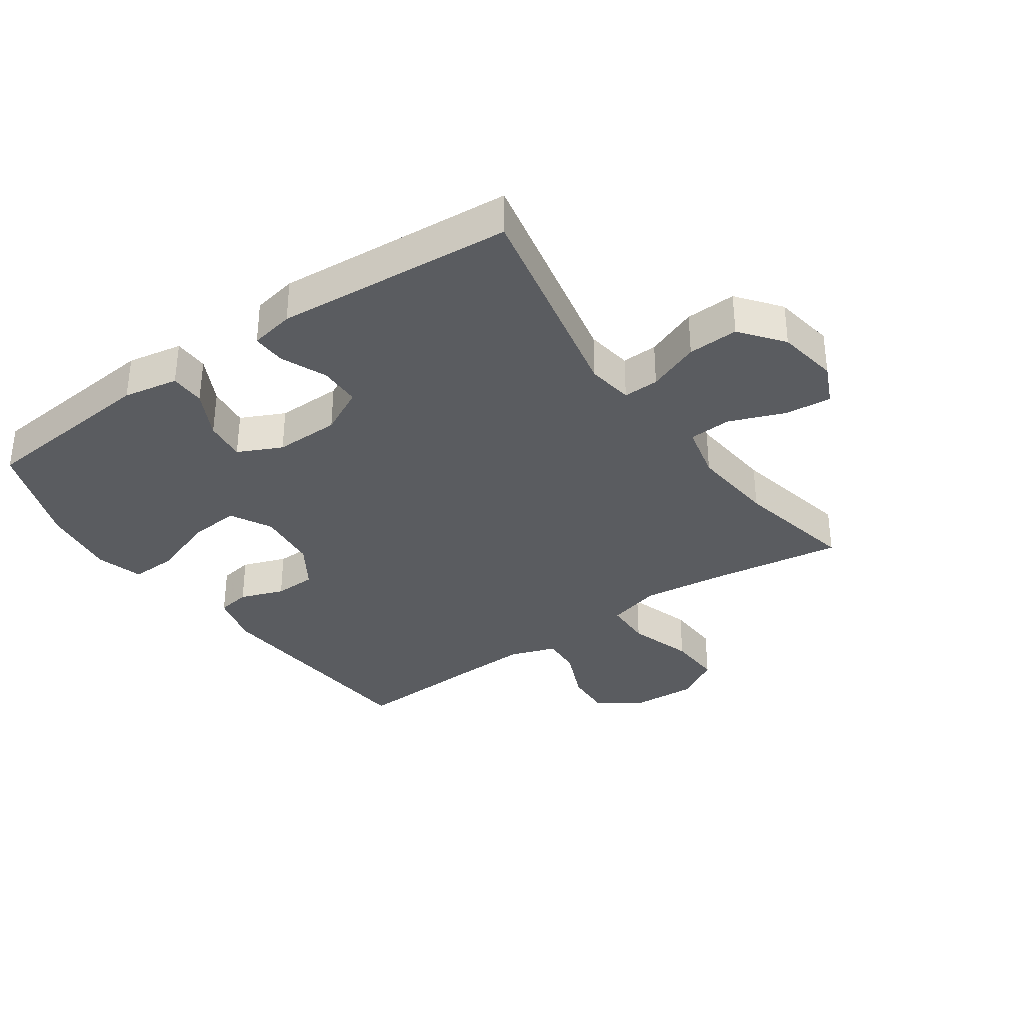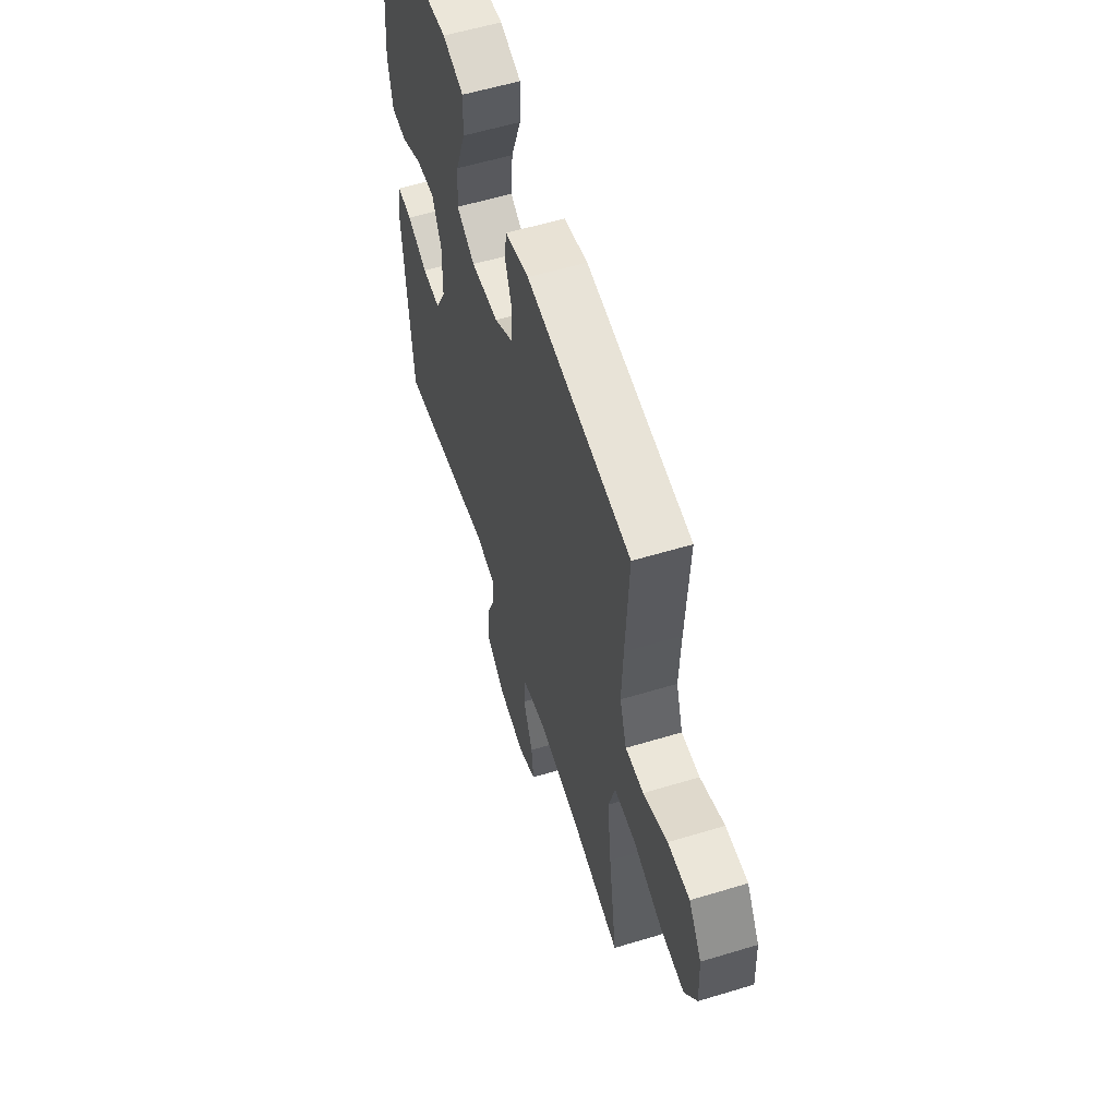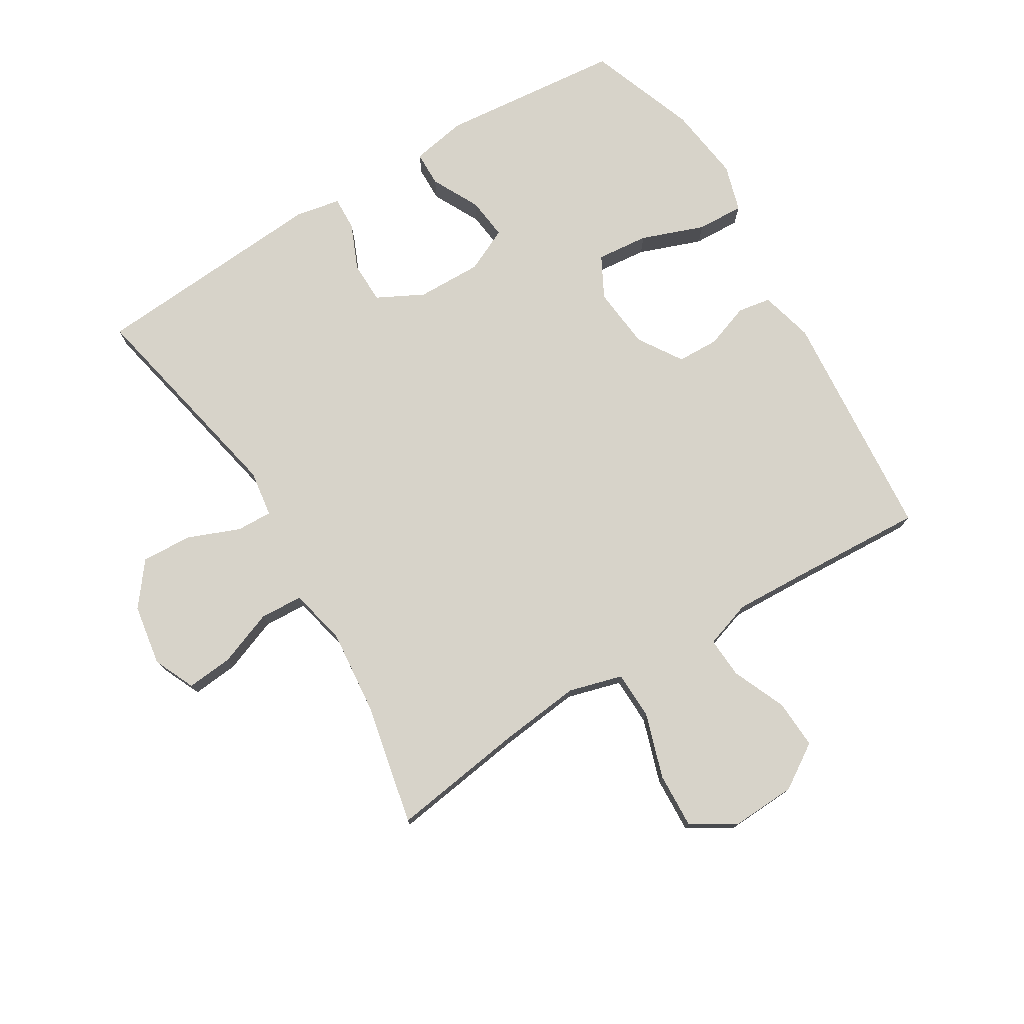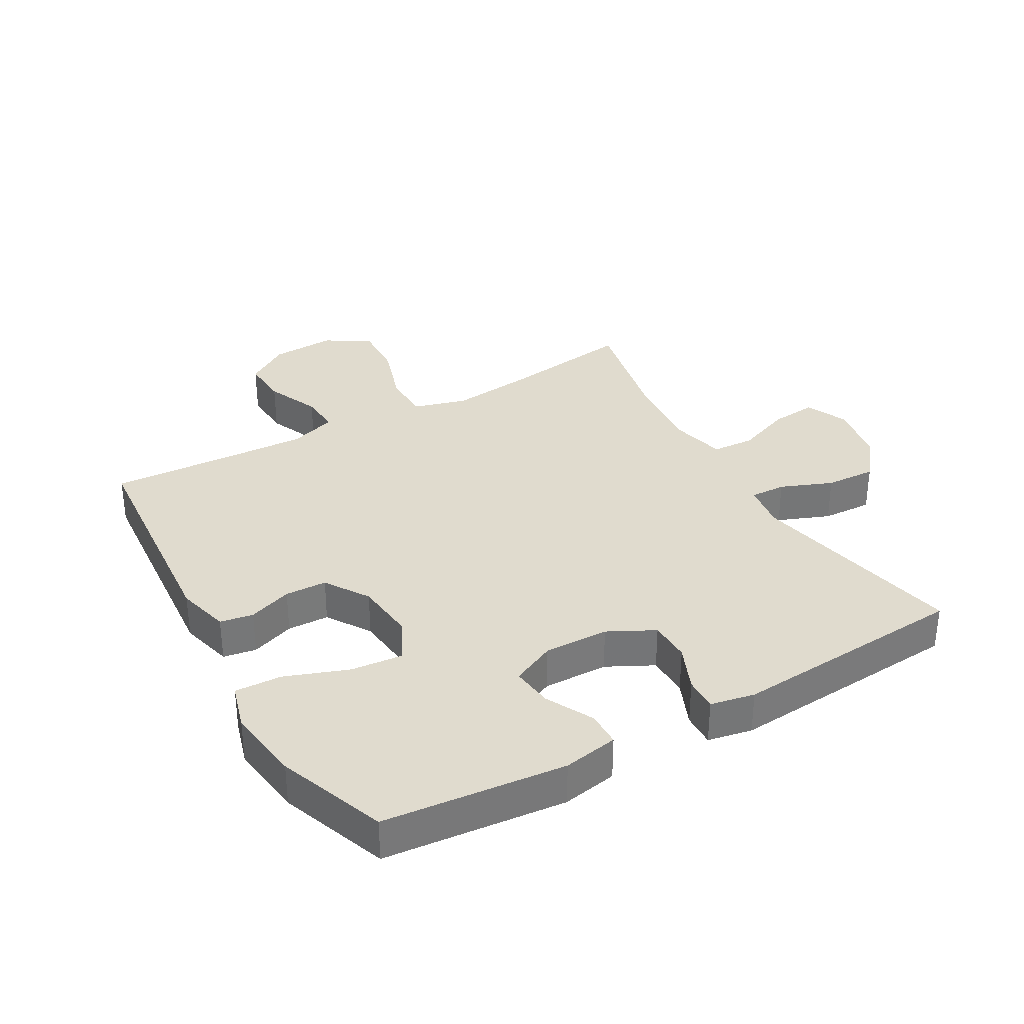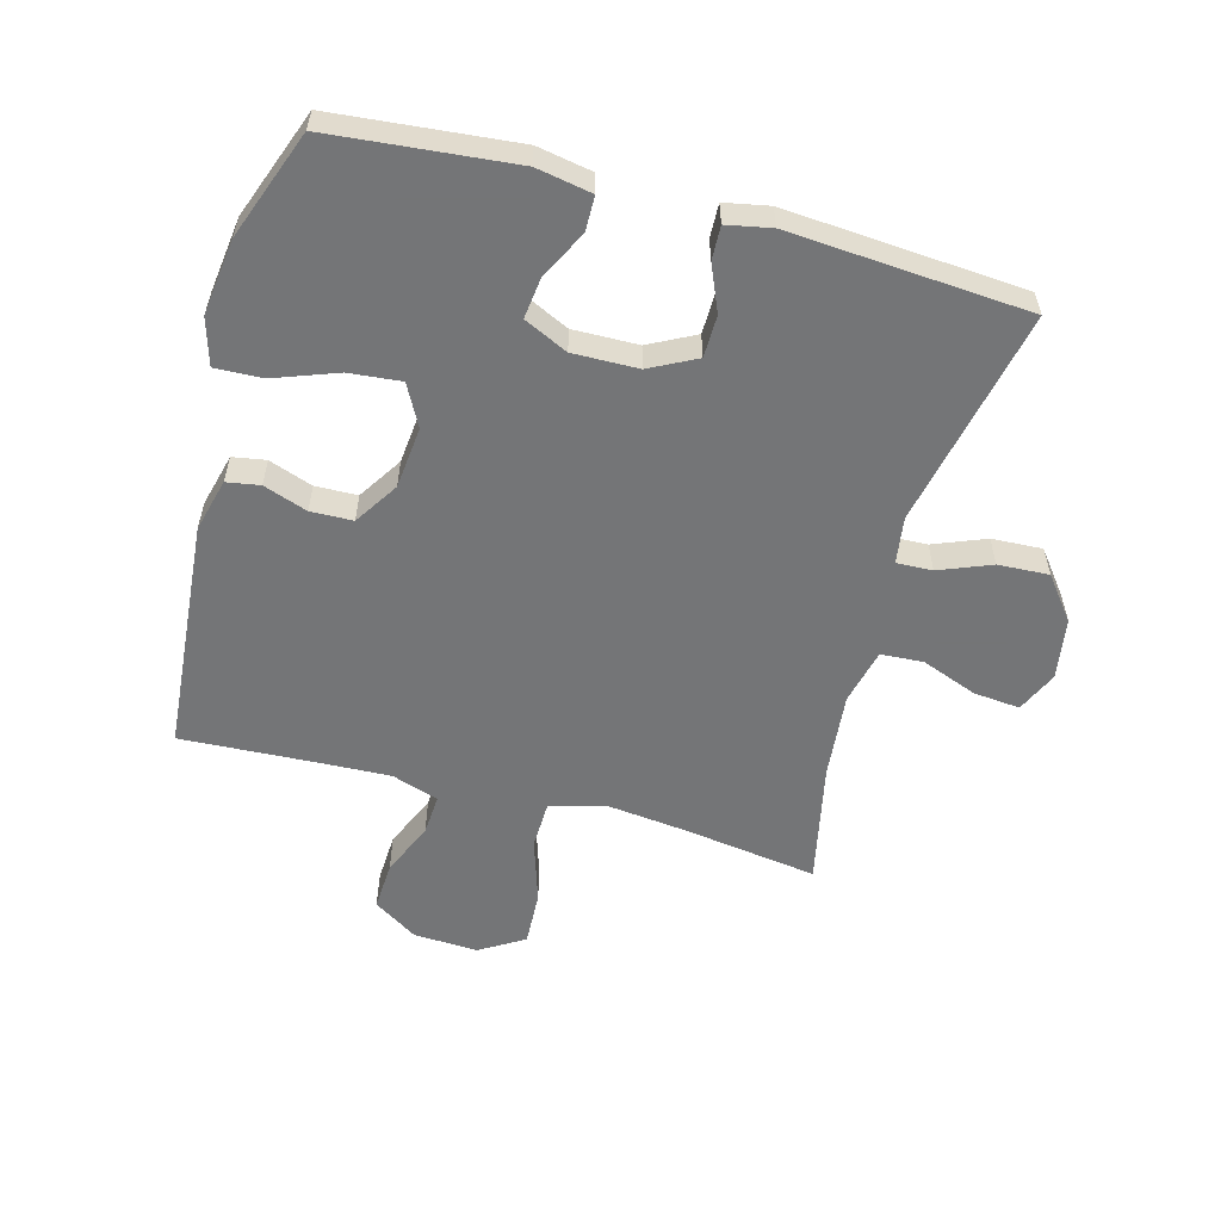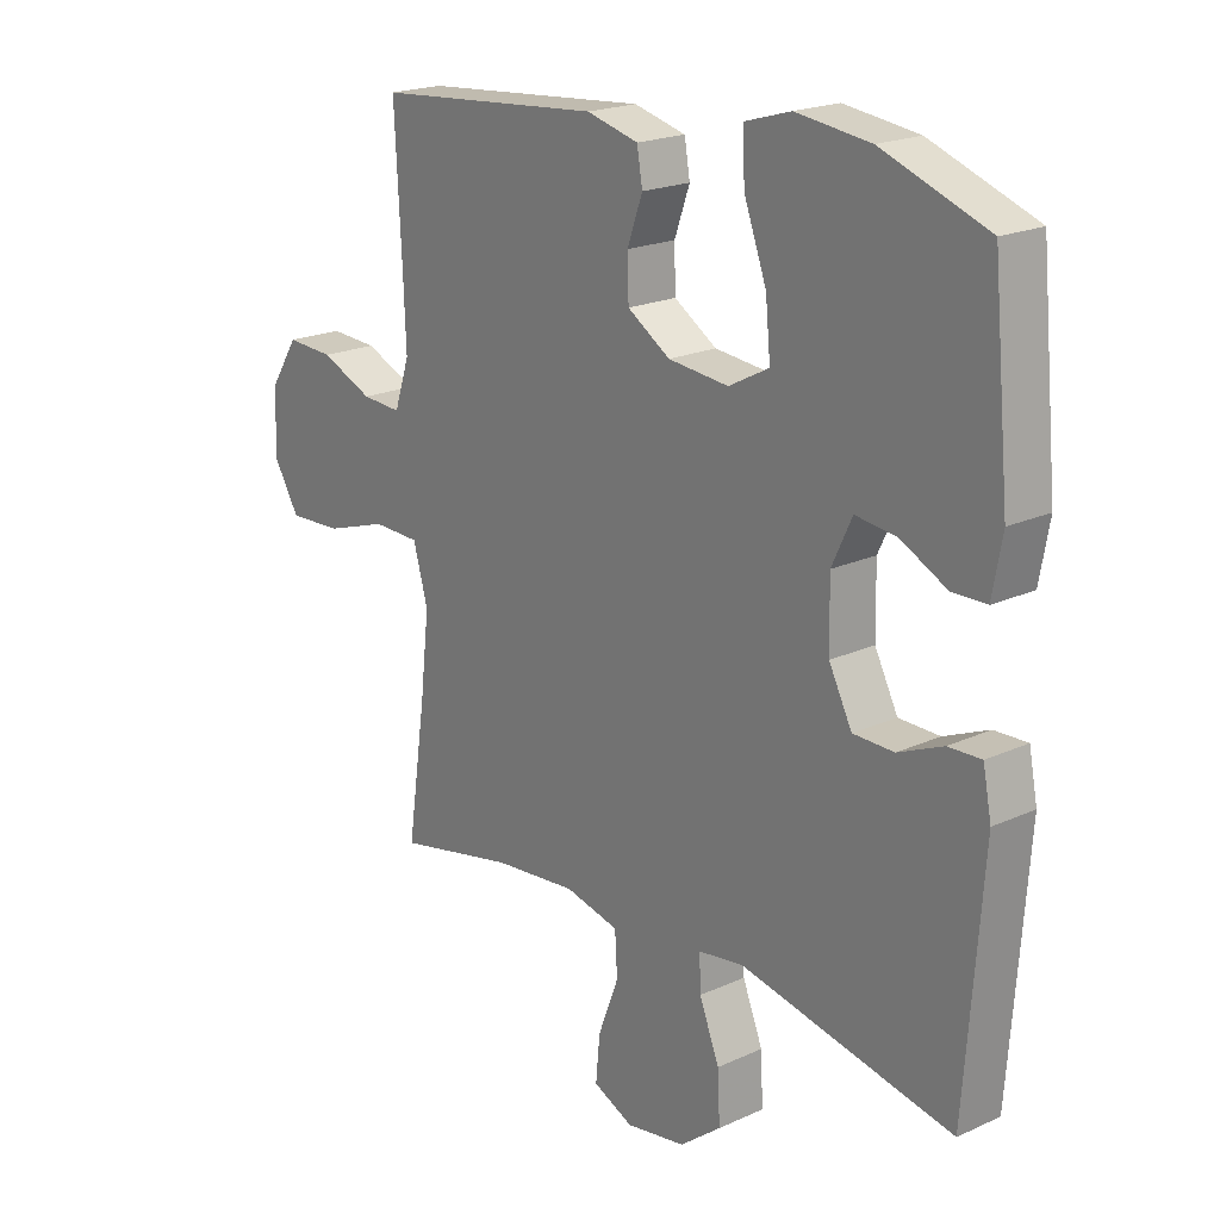
<metadata>
{"format":"obj","ext":"obj","renderer":"f3d","projection":"perspective","resolution":1024,"background":"white","views":[{"elev":-34.3,"azim":124.9,"up":"+Y"},{"elev":57.9,"azim":-107.4,"up":"+Z"},{"elev":76.2,"azim":-121.2,"up":"+Y"},{"elev":33.7,"azim":60.3,"up":"+Y"},{"elev":-56.4,"azim":74.8,"up":"+Y"},{"elev":20.2,"azim":50.1,"up":"+Z"}]}
</metadata>
<code>
v 0.5 0.07 0.5
v 0.528 0.07 0.209
v 0.512 0.07 0.121
v 0.456 0.07 0.12
v 0.38 0.07 0.159
v 0.313 0.07 0.167
v 0.28 0.07 0.097
v 0.282 0.07 -0.007
v 0.32 0.07 -0.081
v 0.387 0.07 -0.082
v 0.46 0.07 -0.051
v 0.514 0.07 -0.049
v 0.528 0.07 -0.12
v 0.5 0.07 -0.5
v 0.151 0.07 -0.427
v 0.077 0.07 -0.438
v 0.079 0.07 -0.495
v 0.112 0.07 -0.578
v 0.116 0.07 -0.659
v 0.048 0.07 -0.712
v -0.05 0.07 -0.728
v -0.116 0.07 -0.698
v -0.109 0.07 -0.624
v -0.075 0.07 -0.535
v -0.079 0.07 -0.467
v -0.168 0.07 -0.446
v -0.305 0.07 -0.459
v -0.5 0.07 -0.5
v -0.469 0.07 -0.287
v -0.454 0.07 -0.155
v -0.478 0.07 -0.069
v -0.555 0.07 -0.067
v -0.658 0.07 -0.1
v -0.746 0.07 -0.104
v -0.789 0.07 -0.033
v -0.784 0.07 0.07
v -0.738 0.07 0.141
v -0.66 0.07 0.137
v -0.574 0.07 0.1
v -0.509 0.07 0.096
v -0.484 0.07 0.171
v -0.489 0.07 0.29
v -0.5 0.07 0.5
v -0.127 0.07 0.531
v -0.042 0.07 0.509
v -0.033 0.07 0.456
v -0.058 0.07 0.386
v -0.056 0.07 0.319
v 0.014 0.07 0.274
v 0.113 0.07 0.264
v 0.179 0.07 0.299
v 0.171 0.07 0.382
v 0.134 0.07 0.483
v 0.131 0.07 0.558
v 0.206 0.07 0.58
v 0.327 0.07 0.564
v 0.5 0 0.5
v 0.528 0 0.209
v 0.512 0 0.121
v 0.456 0 0.12
v 0.38 0 0.159
v 0.313 0 0.167
v 0.28 0 0.097
v 0.282 0 -0.007
v 0.32 0 -0.081
v 0.387 0 -0.082
v 0.46 0 -0.051
v 0.514 0 -0.049
v 0.528 0 -0.12
v 0.5 0 -0.5
v 0.151 0 -0.427
v 0.077 0 -0.438
v 0.079 0 -0.495
v 0.112 0 -0.578
v 0.116 0 -0.659
v 0.048 0 -0.712
v -0.05 0 -0.728
v -0.116 0 -0.698
v -0.109 0 -0.624
v -0.075 0 -0.535
v -0.079 0 -0.467
v -0.168 0 -0.446
v -0.305 0 -0.459
v -0.5 0 -0.5
v -0.469 0 -0.287
v -0.454 0 -0.155
v -0.478 0 -0.069
v -0.555 0 -0.067
v -0.658 0 -0.1
v -0.746 0 -0.104
v -0.789 0 -0.033
v -0.784 0 0.07
v -0.738 0 0.141
v -0.66 0 0.137
v -0.574 0 0.1
v -0.509 0 0.096
v -0.484 0 0.171
v -0.489 0 0.29
v -0.5 0 0.5
v -0.127 0 0.531
v -0.042 0 0.509
v -0.033 0 0.456
v -0.058 0 0.386
v -0.056 0 0.319
v 0.014 0 0.274
v 0.113 0 0.264
v 0.179 0 0.299
v 0.171 0 0.382
v 0.134 0 0.483
v 0.131 0 0.558
v 0.206 0 0.58
v 0.327 0 0.564
f 52 53 54 55
f 51 52 55 56
f 44 45 46 47
f 42 43 44 47
f 41 42 47 48
f 40 41 48 49
f 36 37 38 39
f 36 39 40
f 35 36 40
f 32 33 34 35
f 31 32 35 40
f 30 31 40 49
f 27 28 29
f 26 27 29 30
f 25 26 30 49
f 21 22 23 24
f 17 18 19 20
f 16 17 20 21
f 12 13 14 15
f 10 11 12 15
f 9 10 15 16
f 8 9 16
f 7 8 16
f 2 3 4 5
f 2 5 6
f 51 56 1 2
f 50 51 2 6
f 49 50 6 7
f 21 24 25 49
f 7 16 21 49
f 111 110 109 108
f 112 111 108 107
f 103 102 101 100
f 103 100 99 98
f 104 103 98 97
f 105 104 97 96
f 95 94 93 92
f 96 95 92
f 96 92 91
f 91 90 89 88
f 96 91 88 87
f 105 96 87 86
f 85 84 83
f 86 85 83 82
f 105 86 82 81
f 80 79 78 77
f 76 75 74 73
f 77 76 73 72
f 71 70 69 68
f 71 68 67 66
f 72 71 66 65
f 72 65 64
f 72 64 63
f 61 60 59 58
f 62 61 58
f 58 57 112 107
f 62 58 107 106
f 63 62 106 105
f 105 81 80 77
f 105 77 72 63
f 1 57 58 2
f 2 58 59 3
f 3 59 60 4
f 4 60 61 5
f 5 61 62 6
f 6 62 63 7
f 7 63 64 8
f 8 64 65 9
f 9 65 66 10
f 10 66 67 11
f 11 67 68 12
f 12 68 69 13
f 13 69 70 14
f 14 70 71 15
f 15 71 72 16
f 16 72 73 17
f 17 73 74 18
f 18 74 75 19
f 19 75 76 20
f 20 76 77 21
f 21 77 78 22
f 22 78 79 23
f 23 79 80 24
f 24 80 81 25
f 25 81 82 26
f 26 82 83 27
f 27 83 84 28
f 28 84 85 29
f 29 85 86 30
f 30 86 87 31
f 31 87 88 32
f 32 88 89 33
f 33 89 90 34
f 34 90 91 35
f 35 91 92 36
f 36 92 93 37
f 37 93 94 38
f 38 94 95 39
f 39 95 96 40
f 40 96 97 41
f 41 97 98 42
f 42 98 99 43
f 43 99 100 44
f 44 100 101 45
f 45 101 102 46
f 46 102 103 47
f 47 103 104 48
f 48 104 105 49
f 49 105 106 50
f 50 106 107 51
f 51 107 108 52
f 52 108 109 53
f 53 109 110 54
f 54 110 111 55
f 55 111 112 56
f 56 112 57 1

</code>
